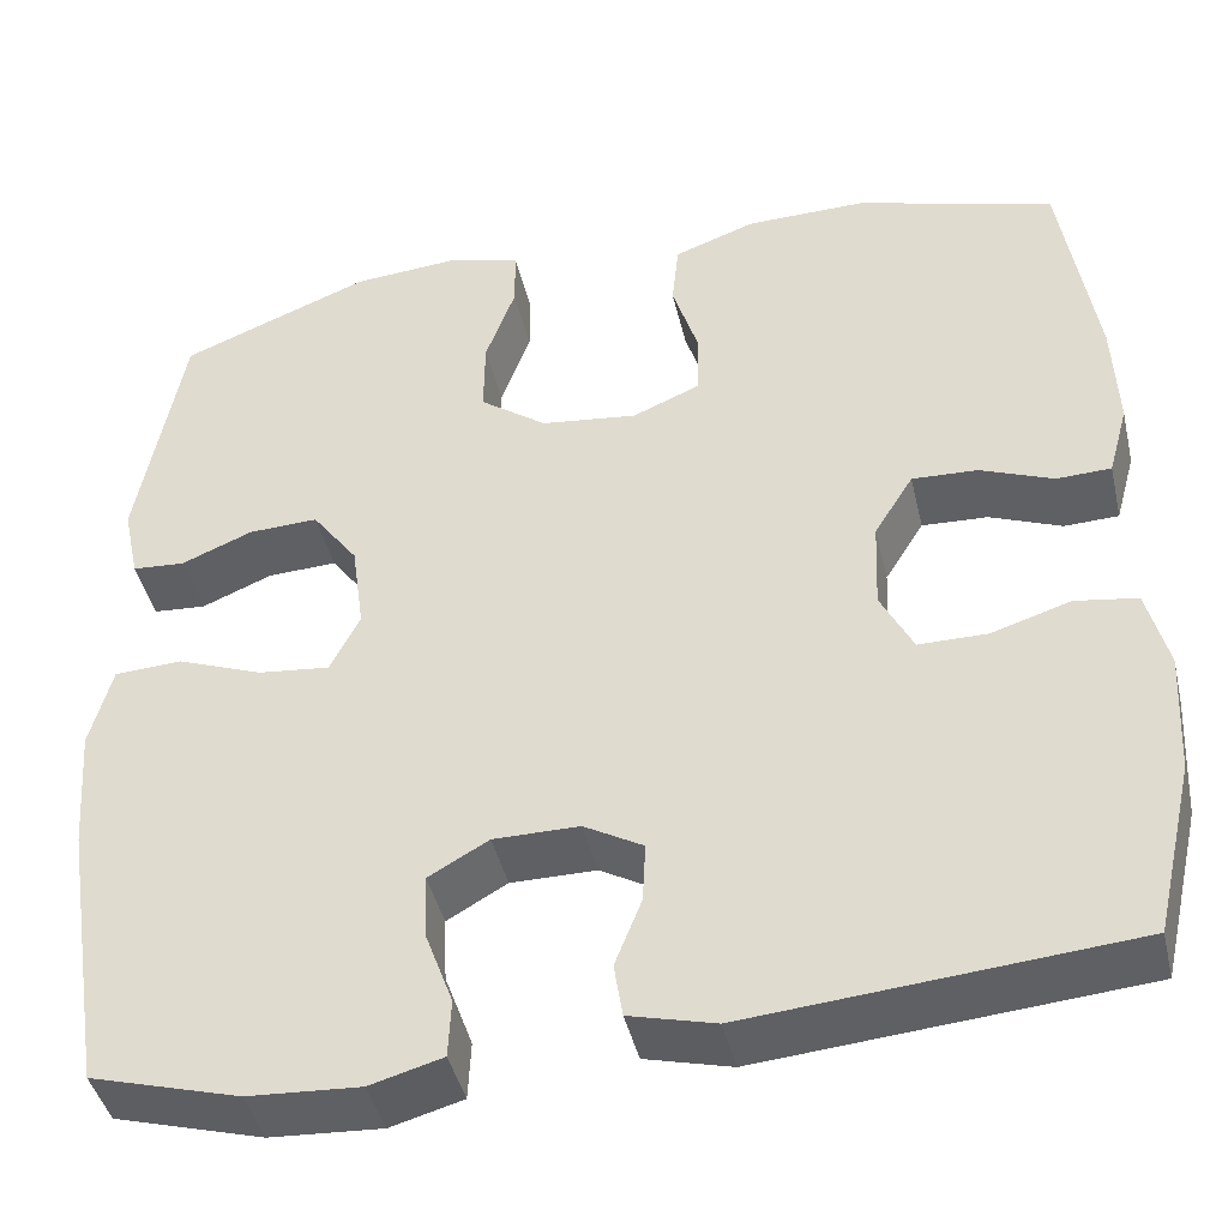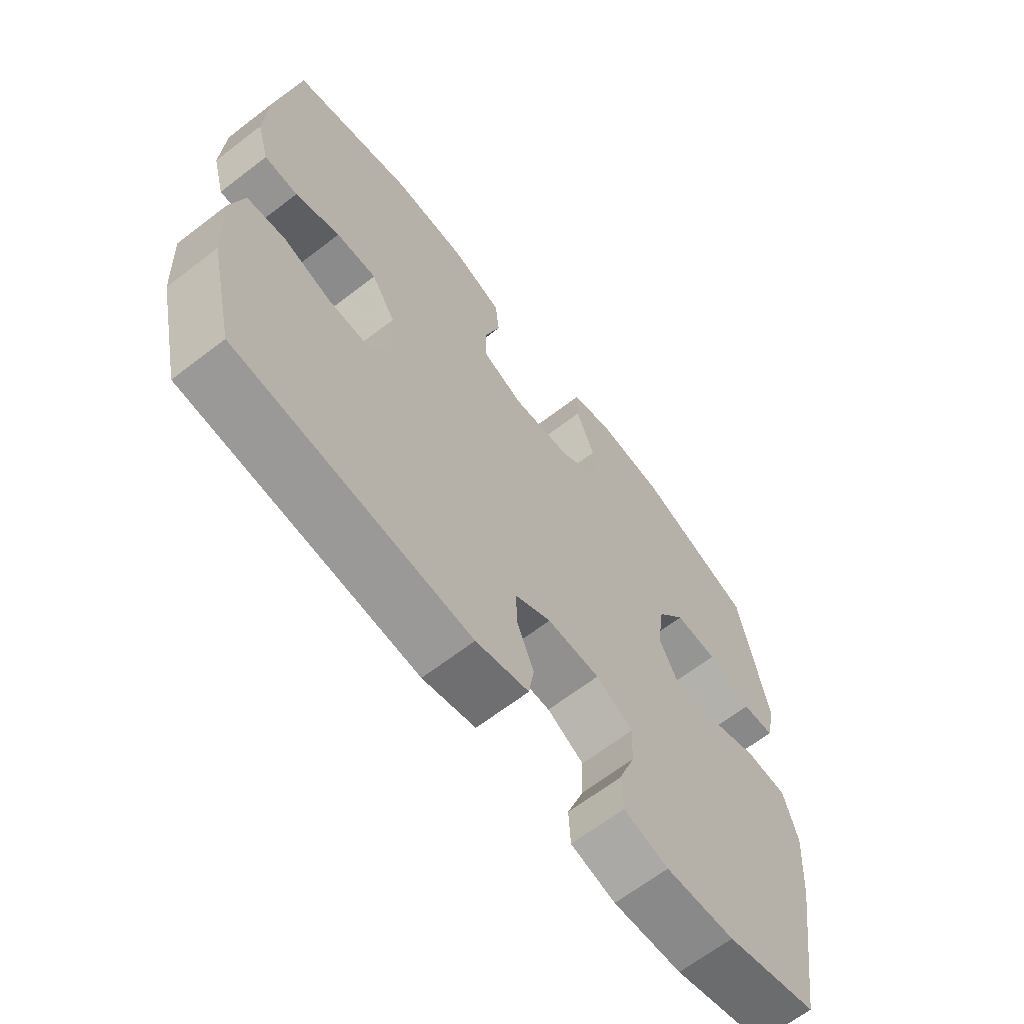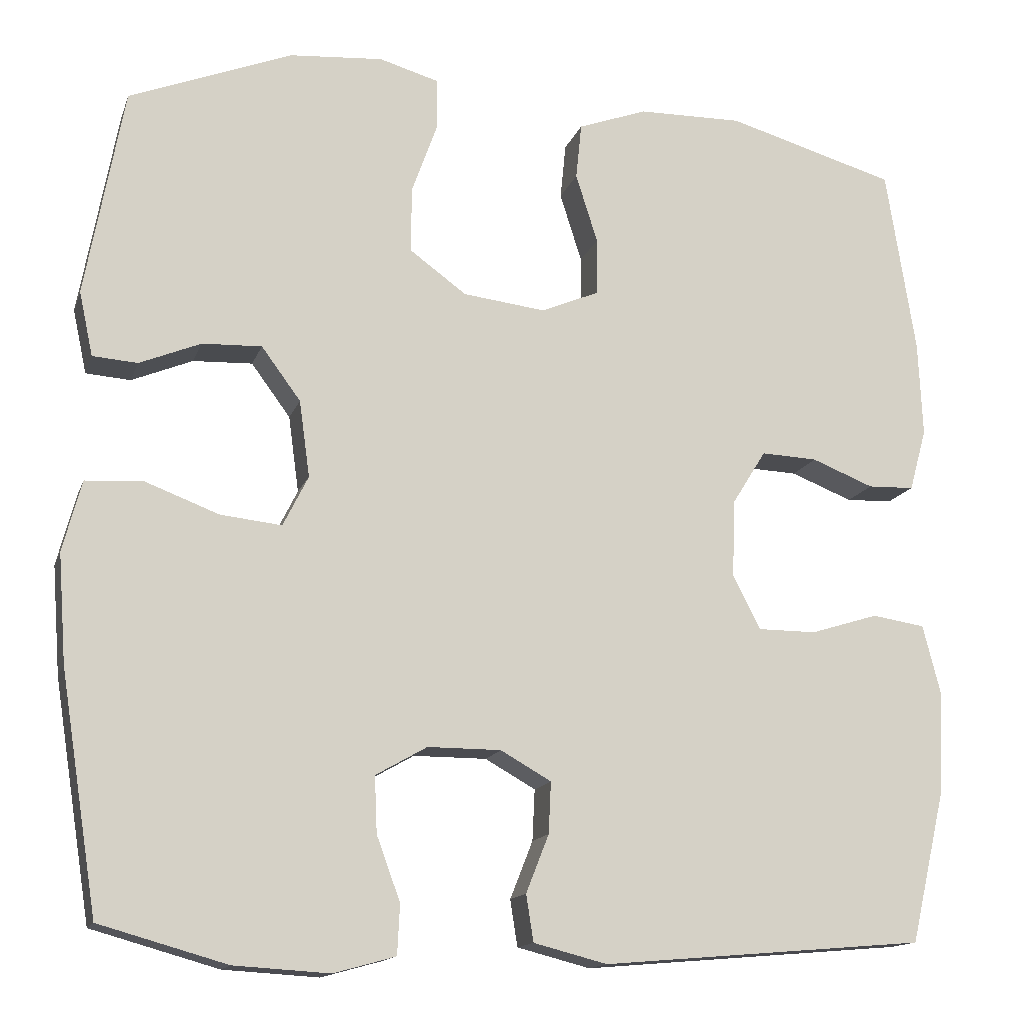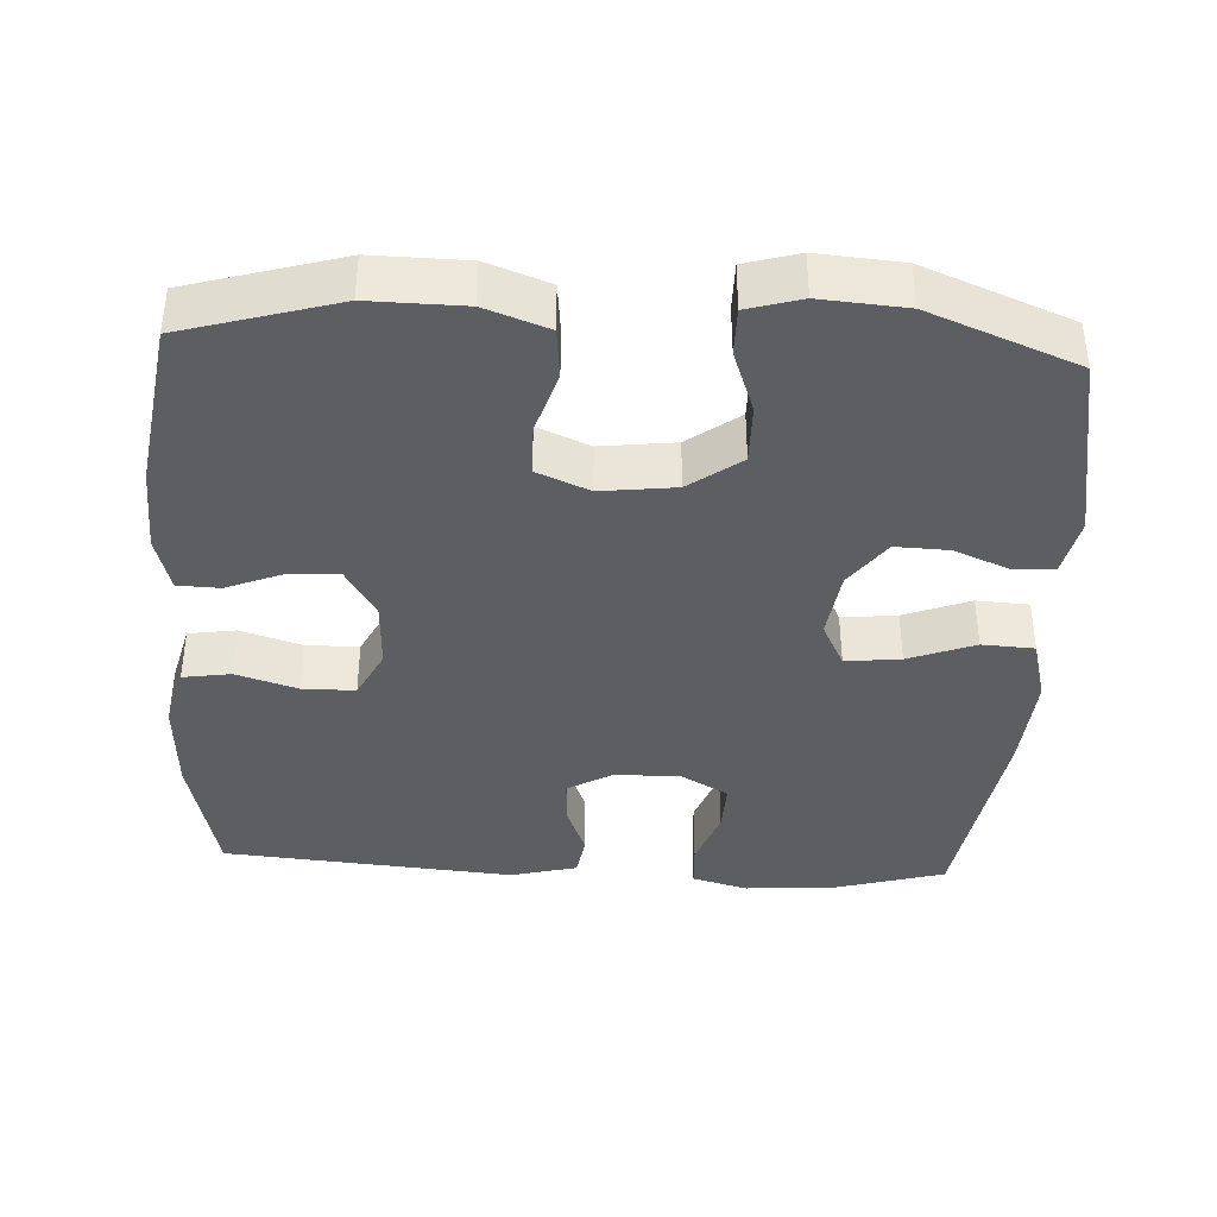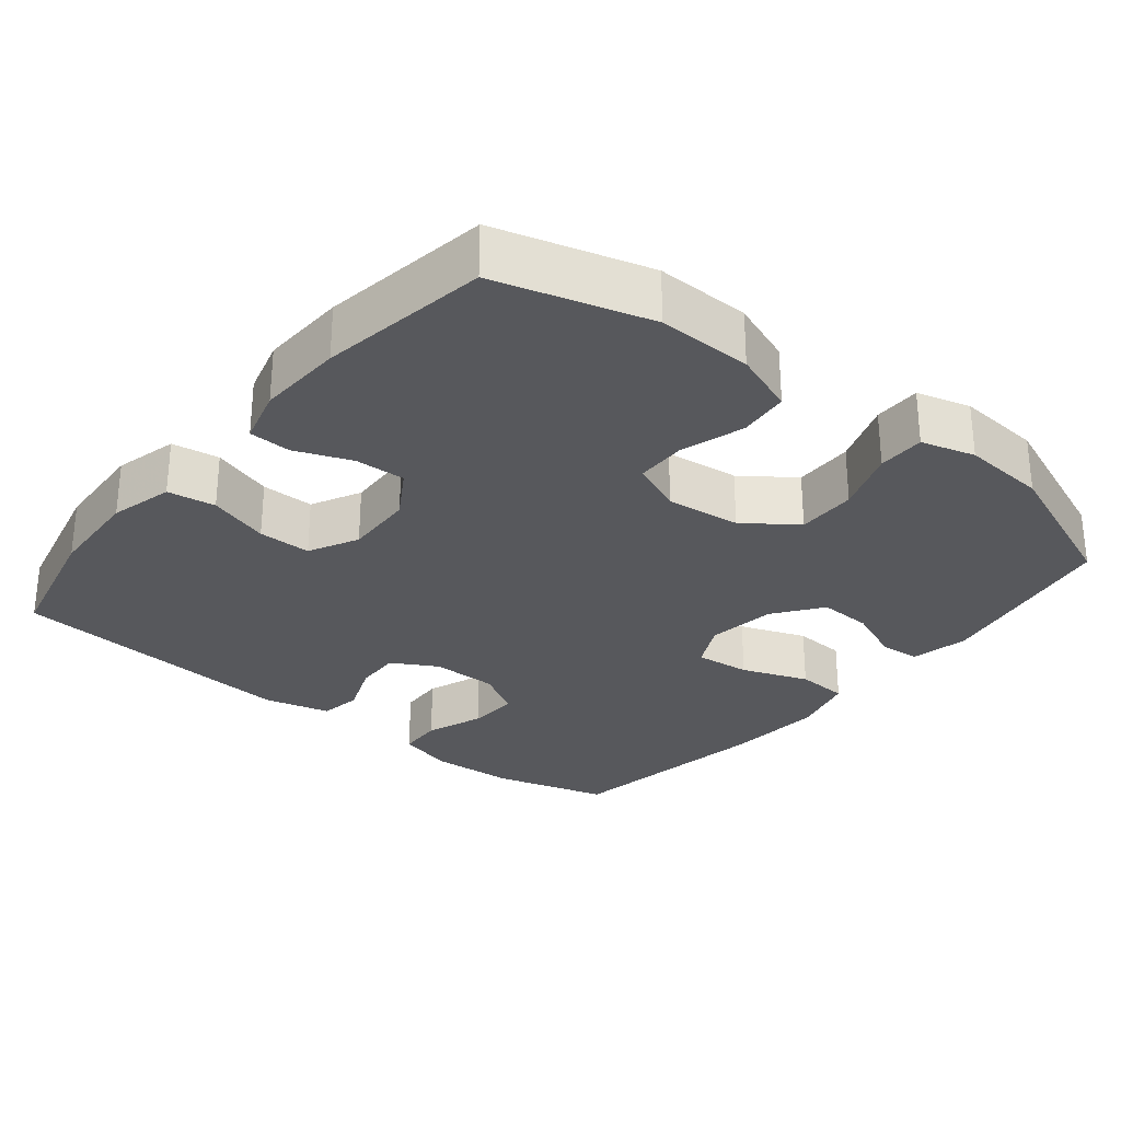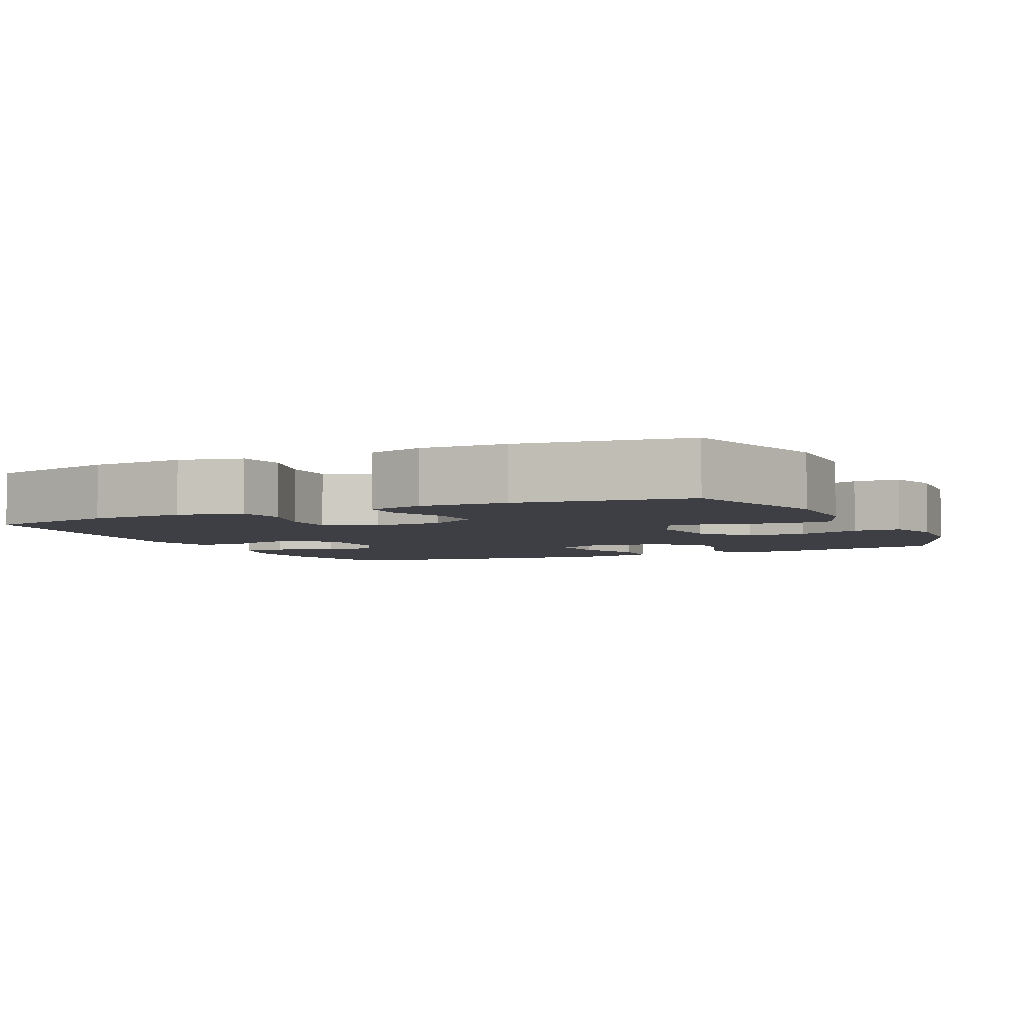
<metadata>
{"format":"obj","ext":"obj","renderer":"f3d","projection":"perspective","resolution":1024,"background":"white","views":[{"elev":-42.9,"azim":-167.0,"up":"+Z"},{"elev":-65.7,"azim":-52.3,"up":"+Z"},{"elev":-14.5,"azim":164.4,"up":"+Z"},{"elev":-39.1,"azim":-3.0,"up":"+Y"},{"elev":-28.8,"azim":-39.1,"up":"+Y"},{"elev":-4.4,"azim":-64.5,"up":"+Y"}]}
</metadata>
<code>
v -0.5 0.07 -0.5
v -0.542 0.07 -0.318
v -0.549 0.07 -0.189
v -0.527 0.07 -0.103
v -0.462 0.07 -0.093
v -0.379 0.07 -0.119
v -0.307 0.07 -0.119
v -0.273 0.07 -0.052
v -0.277 0.07 0.043
v -0.318 0.07 0.109
v -0.387 0.07 0.106
v -0.463 0.07 0.076
v -0.52 0.07 0.078
v -0.541 0.07 0.154
v -0.536 0.07 0.271
v -0.5 0.07 0.5
v -0.292 0.07 0.56
v -0.164 0.07 0.558
v -0.079 0.07 0.527
v -0.072 0.07 0.458
v -0.099 0.07 0.373
v -0.098 0.07 0.303
v -0.027 0.07 0.273
v 0.074 0.07 0.285
v 0.144 0.07 0.336
v 0.143 0.07 0.417
v 0.112 0.07 0.503
v 0.112 0.07 0.567
v 0.185 0.07 0.588
v 0.3 0.07 0.579
v 0.5 0.07 0.5
v 0.547 0.07 0.243
v 0.53 0.07 0.164
v 0.475 0.07 0.16
v 0.4 0.07 0.191
v 0.327 0.07 0.194
v 0.279 0.07 0.129
v 0.266 0.07 0.035
v 0.297 0.07 -0.027
v 0.372 0.07 -0.019
v 0.462 0.07 0.015
v 0.533 0.07 0.011
v 0.556 0.07 -0.076
v 0.546 0.07 -0.209
v 0.5 0.07 -0.5
v 0.344 0.07 -0.544
v 0.227 0.07 -0.551
v 0.151 0.07 -0.53
v 0.148 0.07 -0.469
v 0.177 0.07 -0.39
v 0.18 0.07 -0.321
v 0.117 0.07 -0.285
v 0.027 0.07 -0.285
v -0.035 0.07 -0.32
v -0.032 0.07 -0.383
v -0.004 0.07 -0.454
v -0.013 0.07 -0.511
v -0.103 0.07 -0.534
v -0.5 0 -0.5
v -0.542 0 -0.318
v -0.549 0 -0.189
v -0.527 0 -0.103
v -0.462 0 -0.093
v -0.379 0 -0.119
v -0.307 0 -0.119
v -0.273 0 -0.052
v -0.277 0 0.043
v -0.318 0 0.109
v -0.387 0 0.106
v -0.463 0 0.076
v -0.52 0 0.078
v -0.541 0 0.154
v -0.536 0 0.271
v -0.5 0 0.5
v -0.292 0 0.56
v -0.164 0 0.558
v -0.079 0 0.527
v -0.072 0 0.458
v -0.099 0 0.373
v -0.098 0 0.303
v -0.027 0 0.273
v 0.074 0 0.285
v 0.144 0 0.336
v 0.143 0 0.417
v 0.112 0 0.503
v 0.112 0 0.567
v 0.185 0 0.588
v 0.3 0 0.579
v 0.5 0 0.5
v 0.547 0 0.243
v 0.53 0 0.164
v 0.475 0 0.16
v 0.4 0 0.191
v 0.327 0 0.194
v 0.279 0 0.129
v 0.266 0 0.035
v 0.297 0 -0.027
v 0.372 0 -0.019
v 0.462 0 0.015
v 0.533 0 0.011
v 0.556 0 -0.076
v 0.546 0 -0.209
v 0.5 0 -0.5
v 0.344 0 -0.544
v 0.227 0 -0.551
v 0.151 0 -0.53
v 0.148 0 -0.469
v 0.177 0 -0.39
v 0.18 0 -0.321
v 0.117 0 -0.285
v 0.027 0 -0.285
v -0.035 0 -0.32
v -0.032 0 -0.383
v -0.004 0 -0.454
v -0.013 0 -0.511
v -0.103 0 -0.534
f 55 56 57 58
f 54 55 58 1
f 53 54 1 2
f 47 48 49 50
f 47 50 51
f 46 47 51
f 45 46 51
f 44 45 51 52
f 40 41 42 43
f 39 40 43 44
f 32 33 34 35
f 32 35 36
f 31 32 36
f 30 31 36 37
f 26 27 28 29
f 25 26 29 30
f 18 19 20 21
f 18 21 22
f 17 18 22
f 16 17 22
f 15 16 22
f 14 15 22 23
f 11 12 13 14
f 10 11 14 23
f 3 4 5 6
f 53 2 3 6
f 53 6 7
f 39 44 52 53
f 38 39 53 7
f 25 30 37 38
f 24 25 38 7
f 9 10 23 24
f 8 9 24
f 7 8 24
f 116 115 114 113
f 59 116 113 112
f 60 59 112 111
f 108 107 106 105
f 109 108 105
f 109 105 104
f 109 104 103
f 110 109 103 102
f 101 100 99 98
f 102 101 98 97
f 93 92 91 90
f 94 93 90
f 94 90 89
f 95 94 89 88
f 87 86 85 84
f 88 87 84 83
f 79 78 77 76
f 80 79 76
f 80 76 75
f 80 75 74
f 80 74 73
f 81 80 73 72
f 72 71 70 69
f 81 72 69 68
f 64 63 62 61
f 64 61 60 111
f 65 64 111
f 111 110 102 97
f 65 111 97 96
f 96 95 88 83
f 65 96 83 82
f 82 81 68 67
f 82 67 66
f 82 66 65
f 1 59 60 2
f 2 60 61 3
f 3 61 62 4
f 4 62 63 5
f 5 63 64 6
f 6 64 65 7
f 7 65 66 8
f 8 66 67 9
f 9 67 68 10
f 10 68 69 11
f 11 69 70 12
f 12 70 71 13
f 13 71 72 14
f 14 72 73 15
f 15 73 74 16
f 16 74 75 17
f 17 75 76 18
f 18 76 77 19
f 19 77 78 20
f 20 78 79 21
f 21 79 80 22
f 22 80 81 23
f 23 81 82 24
f 24 82 83 25
f 25 83 84 26
f 26 84 85 27
f 27 85 86 28
f 28 86 87 29
f 29 87 88 30
f 30 88 89 31
f 31 89 90 32
f 32 90 91 33
f 33 91 92 34
f 34 92 93 35
f 35 93 94 36
f 36 94 95 37
f 37 95 96 38
f 38 96 97 39
f 39 97 98 40
f 40 98 99 41
f 41 99 100 42
f 42 100 101 43
f 43 101 102 44
f 44 102 103 45
f 45 103 104 46
f 46 104 105 47
f 47 105 106 48
f 48 106 107 49
f 49 107 108 50
f 50 108 109 51
f 51 109 110 52
f 52 110 111 53
f 53 111 112 54
f 54 112 113 55
f 55 113 114 56
f 56 114 115 57
f 57 115 116 58
f 58 116 59 1

</code>
